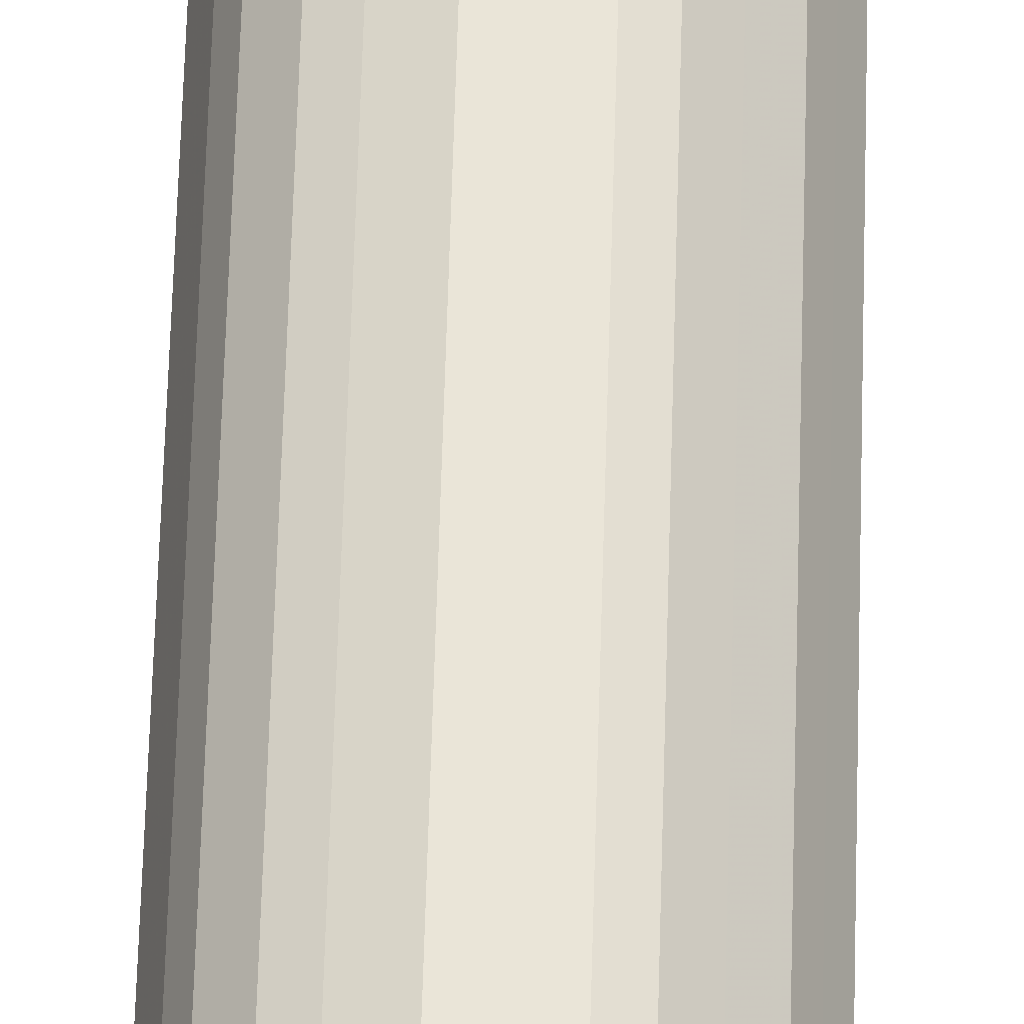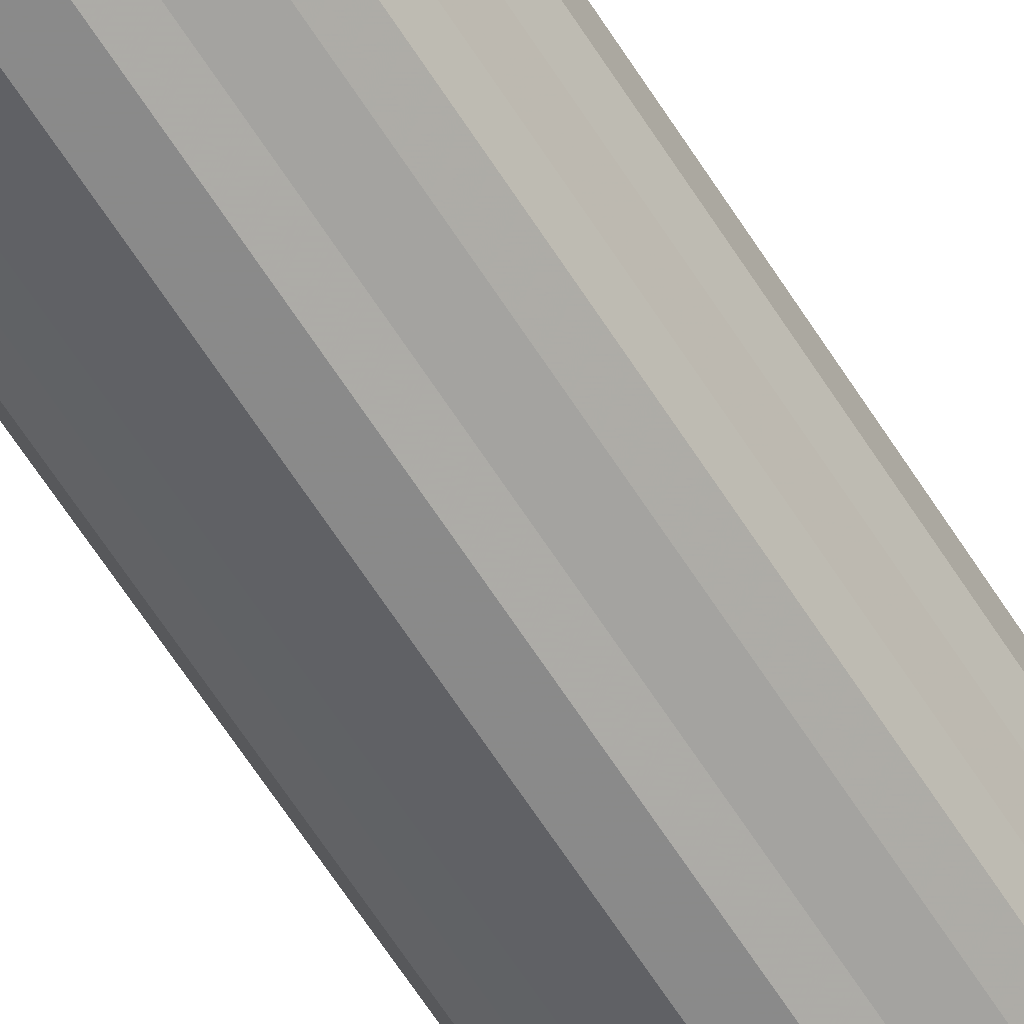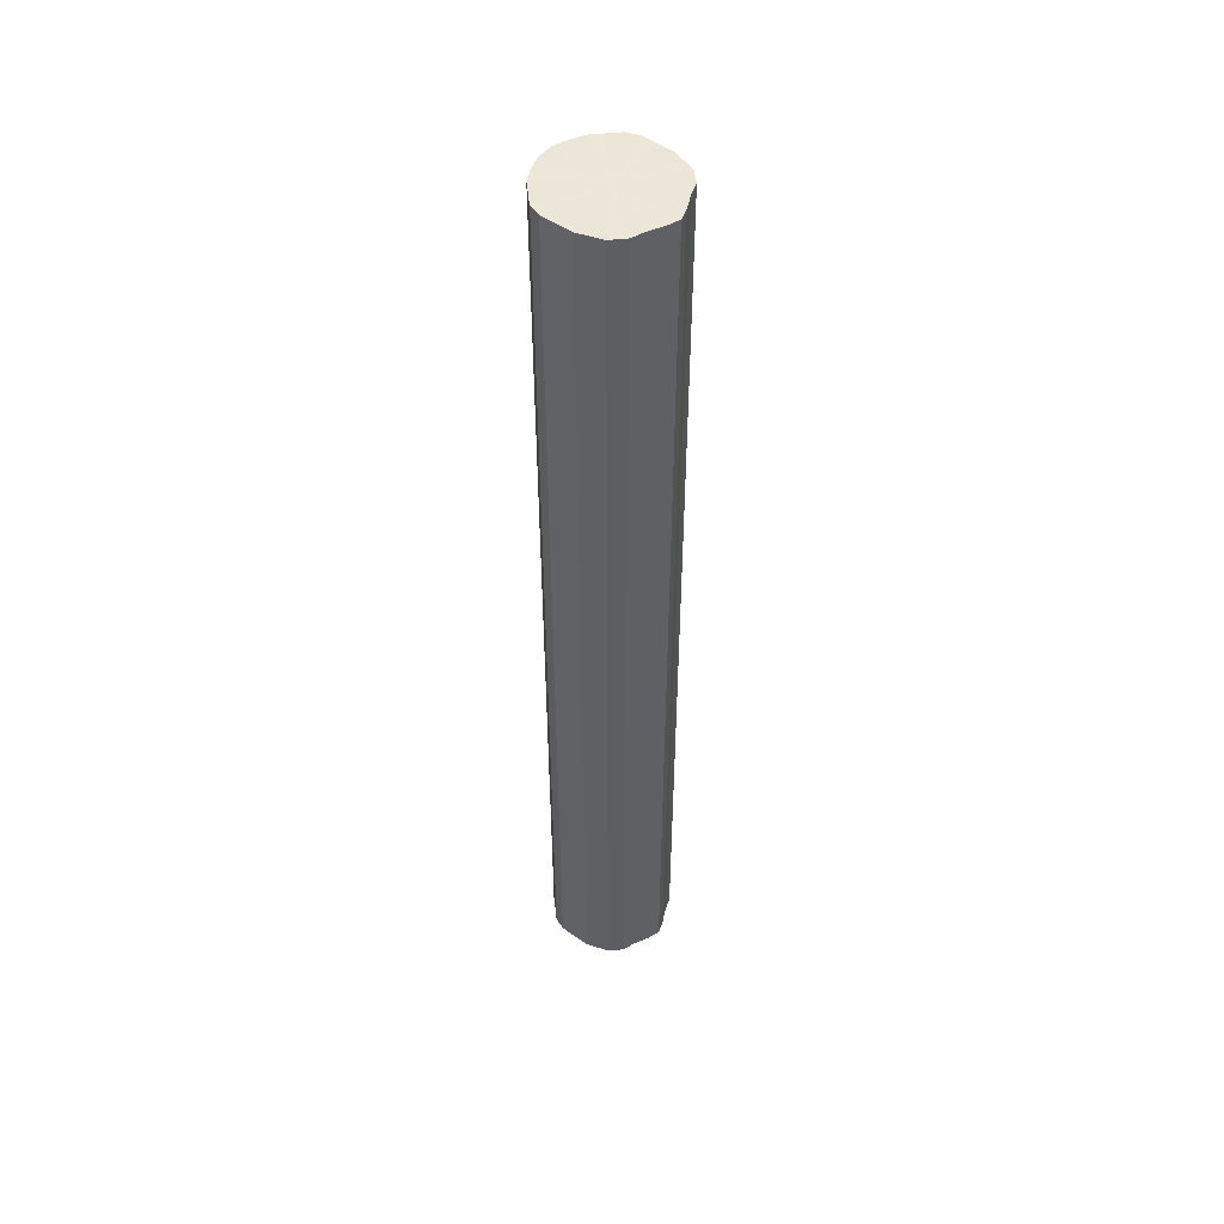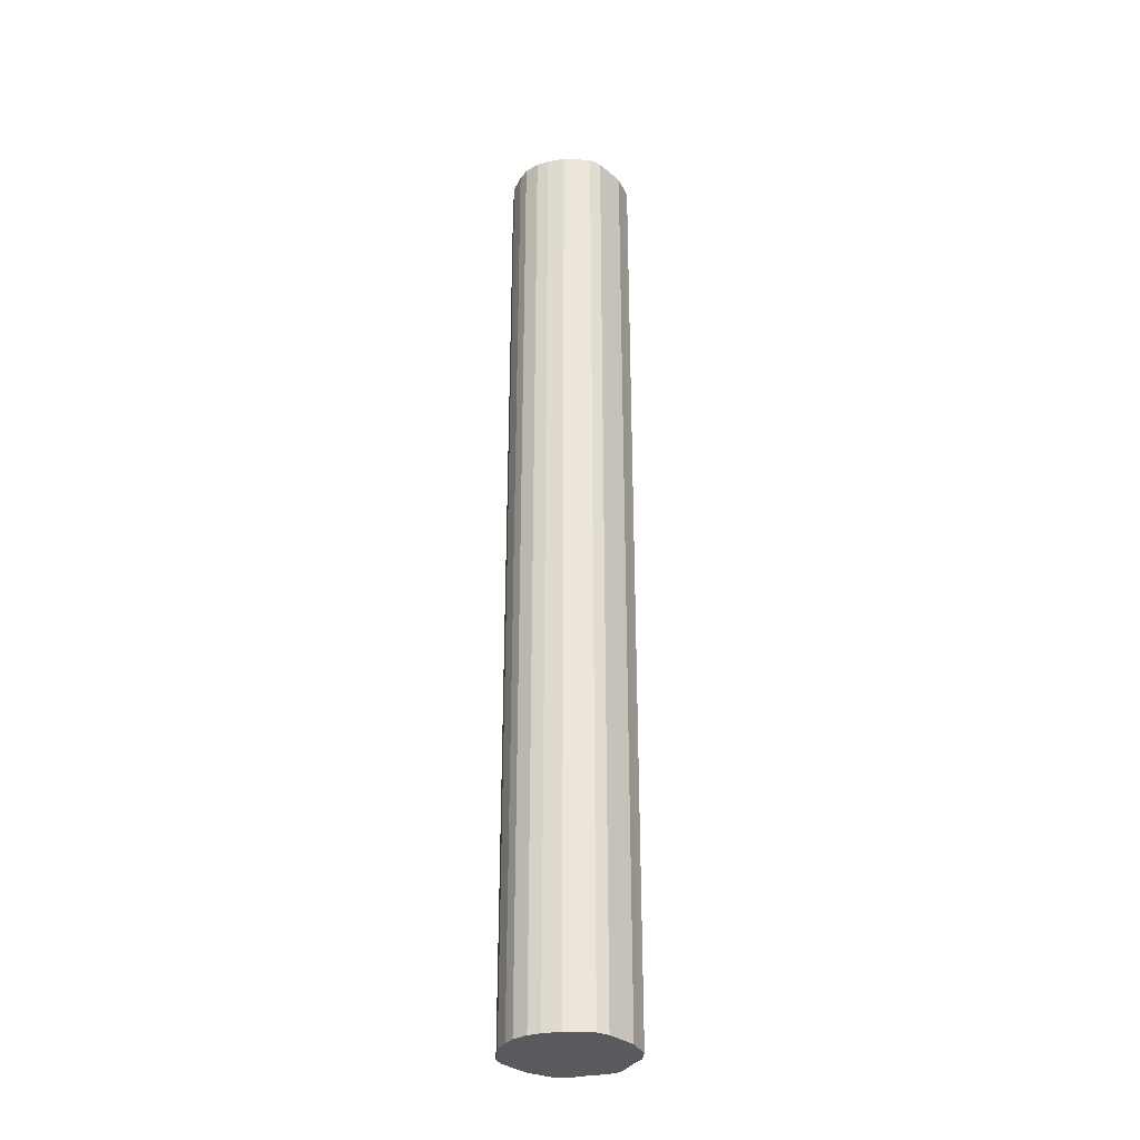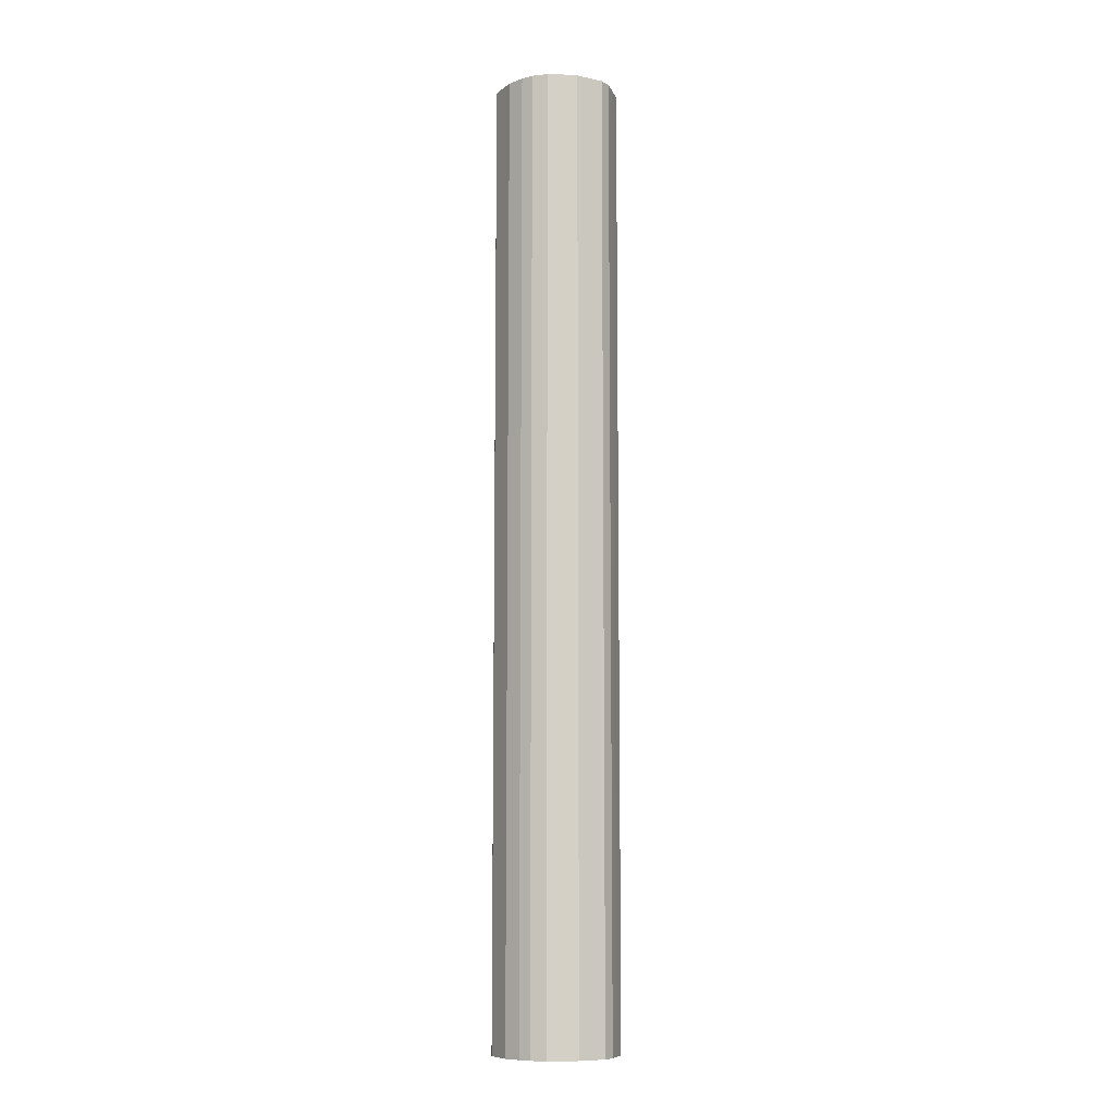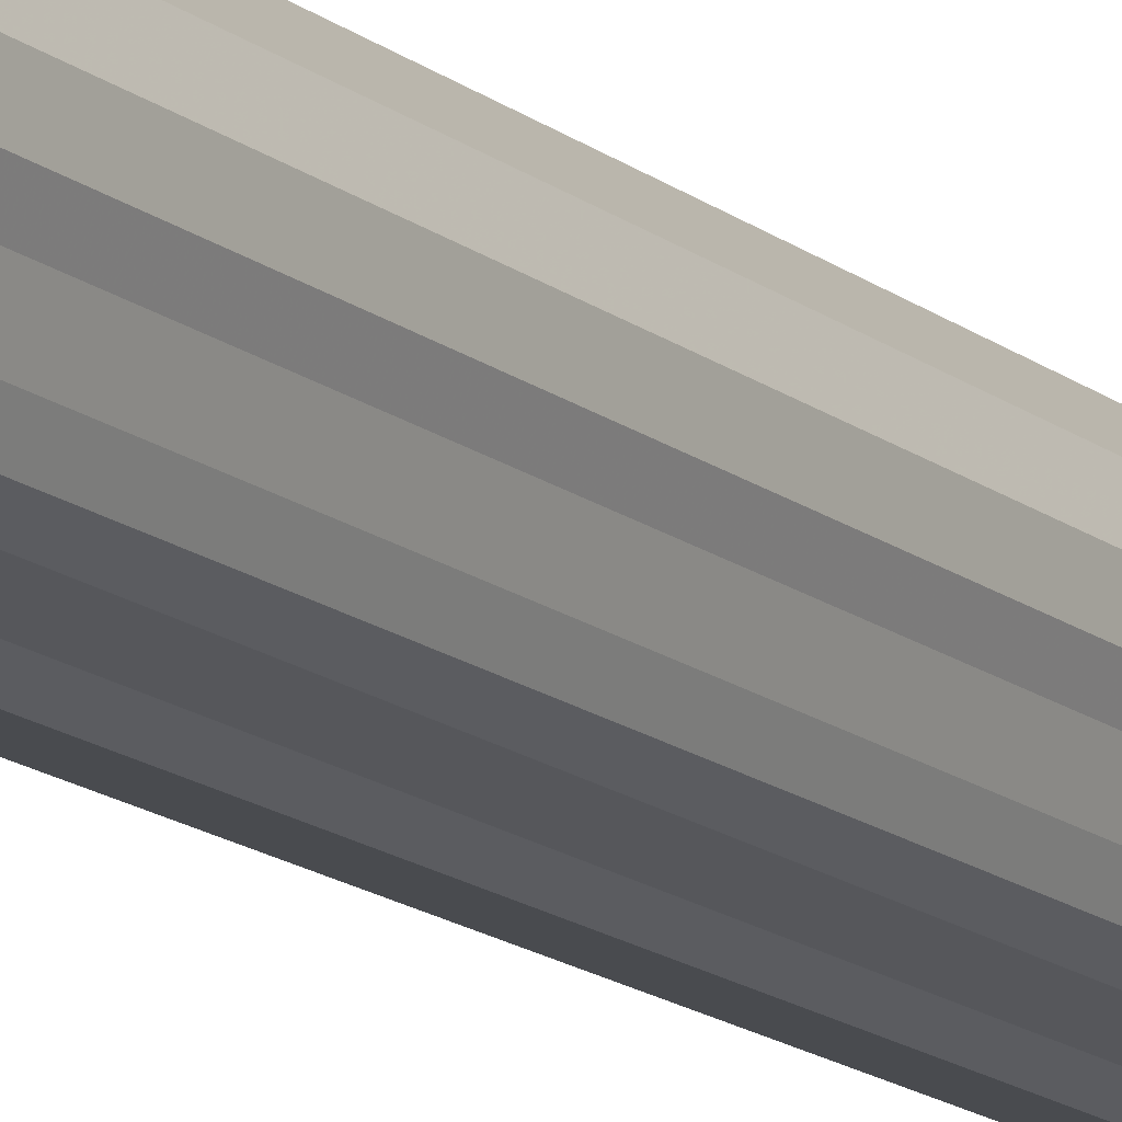
<metadata>
{"format":"obj","ext":"obj","renderer":"f3d","projection":"perspective","resolution":1024,"background":"white","views":[{"elev":59.3,"azim":-178.4,"up":"+Y"},{"elev":-63.3,"azim":-147.7,"up":"+Y"},{"elev":49.5,"azim":-96.6,"up":"+Z"},{"elev":-31.6,"azim":175.5,"up":"+Z"},{"elev":-9.2,"azim":151.1,"up":"+Z"},{"elev":-14.3,"azim":-149.7,"up":"+Y"}]}
</metadata>
<code>
o 25181
v 2243 1863 11.45
v 2243 1863 11.45
v 2243 1863 13.16
v 2243 1863 11.45
v 2243 1863 13.16
v 2243 1863 11.45
v 2243 1863 13.16
v 2243 1863 11.45
v 2243 1863 13.16
v 2243 1863 11.45
v 2243 1863 13.16
v 2243 1863 11.45
v 2243 1863 13.16
v 2243 1863 11.45
v 2243 1863 13.16
v 2243 1863 11.45
v 2243 1863 13.16
v 2243 1863 11.45
v 2243 1863 13.16
v 2243 1863 11.45
v 2243 1863 13.16
v 2243 1863 11.45
v 2243 1863 13.16
v 2243 1863 11.45
v 2243 1863 13.16
v 2243 1863 11.45
v 2243 1863 13.16
v 2243 1863 11.45
v 2243 1863 13.16
v 2243 1863 11.45
v 2243 1863 13.16
v 2243 1863 11.45
v 2243 1863 13.16
v 2243 1863 11.45
v 2243 1863 13.16
v 2243 1863 11.45
v 2243 1863 13.16
v 2243 1863 11.45
v 2243 1863 13.16
v 2243 1863 11.45
v 2243 1863 13.16
v 2243 1863 11.45
v 2243 1863 13.16
v 2243 1863 11.45
v 2243 1863 13.16
v 2243 1863 11.45
v 2243 1863 13.16
v 2243 1863 11.45
v 2243 1863 13.16
v 2243 1863 11.45
v 2243 1863 13.16
v 2243 1863 11.45
v 2243 1863 13.16
v 2243 1863 13.16
v 2243 1863 13.16
v 2243 1863 11.45
v 2243 1863 13.16
v 2243 1863 11.45
v 2243 1863 13.16
v 2243 1863 13.16
v 2243 1863 11.45
v 2243 1863 13.16
v 2243 1863 11.45
v 2243 1863 11.45
v 2243 1863 13.16
v 2243 1863 13.16
v 2243 1863 11.45
v 2243 1863 13.16
v 2243 1863 11.45
v 2243 1863 11.45
v 2243 1863 13.16
v 2243 1863 13.16
v 2243 1863 11.45
v 2243 1863 13.16
v 2243 1863 11.45
v 2243 1863 11.45
v 2243 1863 13.16
v 2243 1863 13.16
v 2243 1863 11.45
v 2243 1863 13.16
v 2243 1863 11.45
v 2243 1863 11.45
v 2243 1863 13.16
v 2243 1863 13.16
v 2243 1863 11.45
v 2243 1863 13.16
v 2243 1863 11.45
v 2243 1863 11.45
v 2243 1863 13.16
v 2243 1863 13.16
v 2243 1863 11.45
v 2243 1863 13.16
v 2243 1863 11.45
v 2243 1863 11.45
v 2243 1863 13.16
v 2243 1863 13.16
v 2243 1863 11.45
v 2243 1863 13.16
v 2243 1863 11.45
v 2243 1863 11.45
v 2243 1863 13.16
v 2243 1863 13.16
v 2243 1863 11.45
v 2243 1863 13.16
v 2243 1863 11.45
v 2243 1863 11.45
v 2243 1863 13.16
v 2243 1863 11.45
v 2243 1863 11.45
v 2243 1863 11.45
v 2243 1863 11.45
v 2243 1863 11.45
v 2243 1863 11.45
v 2243 1863 11.45
v 2243 1863 11.45
v 2243 1863 11.45
v 2243 1863 11.45
v 2243 1863 11.45
v 2243 1863 11.45
v 2243 1863 11.45
v 2243 1863 11.45
v 2243 1863 11.45
v 2243 1863 11.45
v 2243 1863 11.45
v 2243 1863 11.45
v 2243 1863 11.45
v 2243 1863 11.45
v 2243 1863 11.45
v 2243 1863 11.45
v 2243 1863 11.45
v 2243 1863 11.45
v 2243 1863 11.45
v 2243 1863 11.45
v 2243 1863 11.45
v 2243 1863 11.45
v 2243 1863 11.45
v 2243 1863 13.16
v 2243 1863 13.16
v 2243 1863 13.16
v 2243 1863 13.16
v 2243 1863 13.16
v 2243 1863 13.16
v 2243 1863 13.16
v 2243 1863 13.16
v 2243 1863 13.16
v 2243 1863 13.16
v 2243 1863 13.16
v 2243 1863 13.16
v 2243 1863 13.16
v 2243 1863 13.16
v 2243 1863 13.16
v 2243 1863 13.16
v 2243 1863 13.16
v 2243 1863 13.16
v 2243 1863 13.16
v 2243 1863 13.16
v 2243 1863 13.16
v 2243 1863 13.16
v 2243 1863 13.16
v 2243 1863 13.16
v 2243 1863 13.16
v 2243 1863 13.16
v 2243 1863 13.16
v 2243 1863 13.16
f 1 2 3
f 2 4 5
f 6 1 7
f 4 8 9
f 10 6 11
f 8 12 13
f 14 10 15
f 12 16 17
f 18 14 19
f 16 20 21
f 22 18 23
f 20 24 25
f 26 22 27
f 24 28 29
f 30 26 31
f 28 32 33
f 34 30 35
f 32 36 37
f 38 34 39
f 36 40 41
f 42 38 43
f 40 44 45
f 46 42 47
f 44 48 49
f 50 46 51
f 48 52 53
f 52 50 54
f 55 56 57
f 57 58 59
f 60 61 55
f 62 63 60
f 59 64 65
f 66 67 62
f 68 69 66
f 65 70 71
f 72 73 68
f 74 75 72
f 71 76 77
f 78 79 74
f 80 81 78
f 77 82 83
f 84 85 80
f 86 87 84
f 83 88 89
f 90 91 86
f 92 93 90
f 89 94 95
f 96 97 92
f 98 99 96
f 95 100 101
f 102 103 98
f 104 105 102
f 101 106 107
f 107 108 104
f 109 110 111
f 109 112 110
f 109 111 113
f 109 114 112
f 109 113 115
f 109 116 114
f 109 115 117
f 109 118 116
f 109 117 119
f 109 120 118
f 109 119 121
f 109 122 120
f 109 121 123
f 109 124 122
f 109 123 125
f 109 126 124
f 109 125 127
f 109 128 126
f 109 127 129
f 109 130 128
f 109 129 131
f 109 132 130
f 109 131 133
f 109 134 132
f 109 133 135
f 109 136 134
f 109 135 136
f 137 138 139
f 137 140 138
f 137 139 141
f 137 142 140
f 137 141 143
f 137 144 142
f 137 143 145
f 137 146 144
f 137 145 147
f 137 148 146
f 137 147 149
f 137 150 148
f 137 149 151
f 137 152 150
f 137 151 153
f 137 154 152
f 137 153 155
f 137 156 154
f 137 155 157
f 137 158 156
f 137 157 159
f 137 160 158
f 137 159 161
f 137 162 160
f 137 161 163
f 137 164 162
f 137 163 164

</code>
